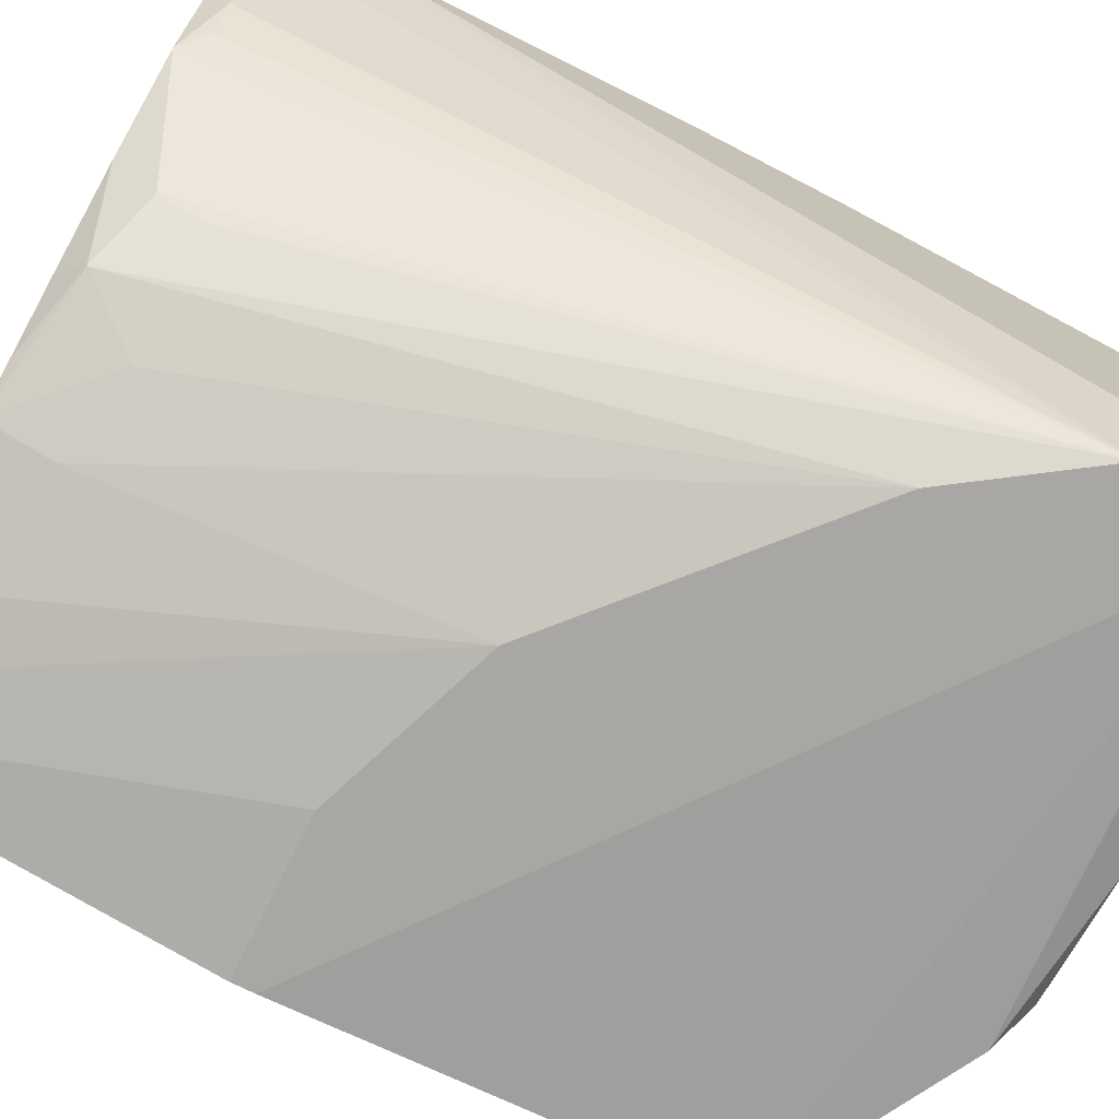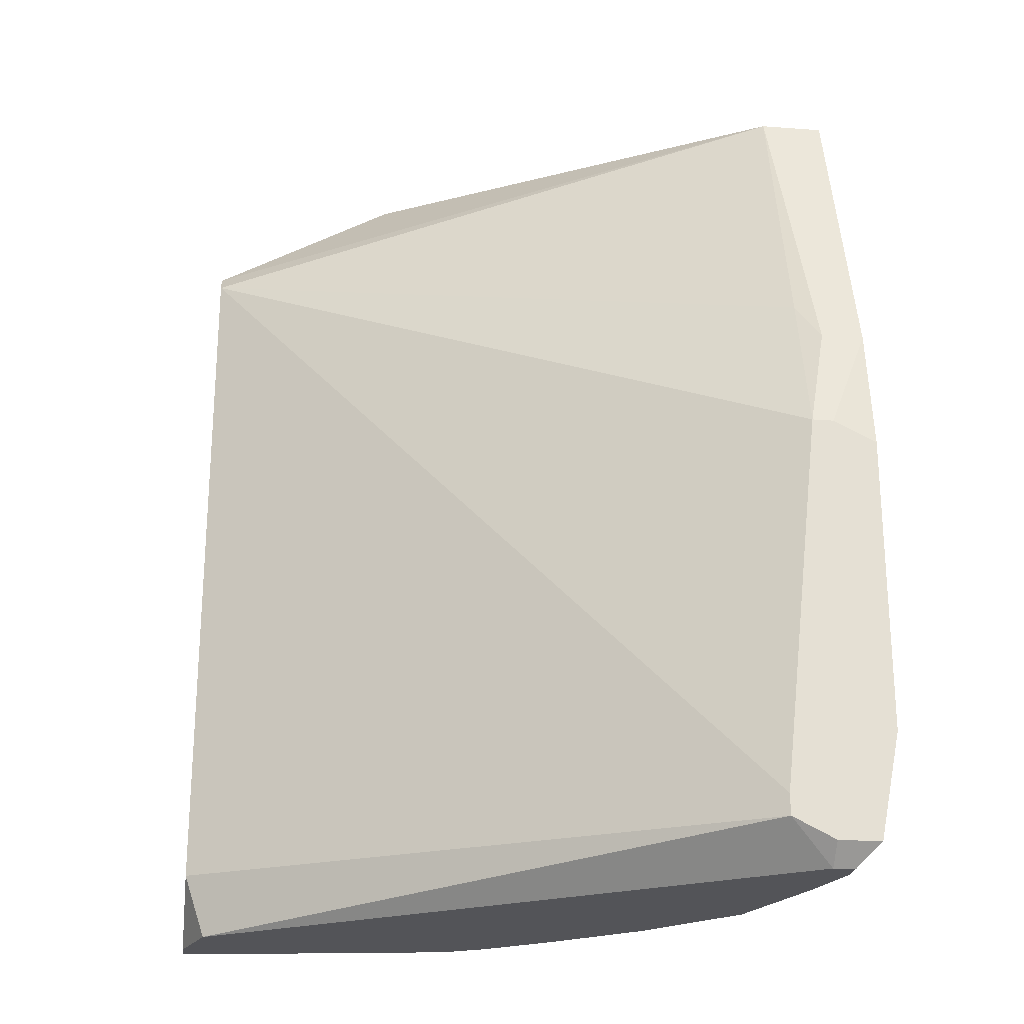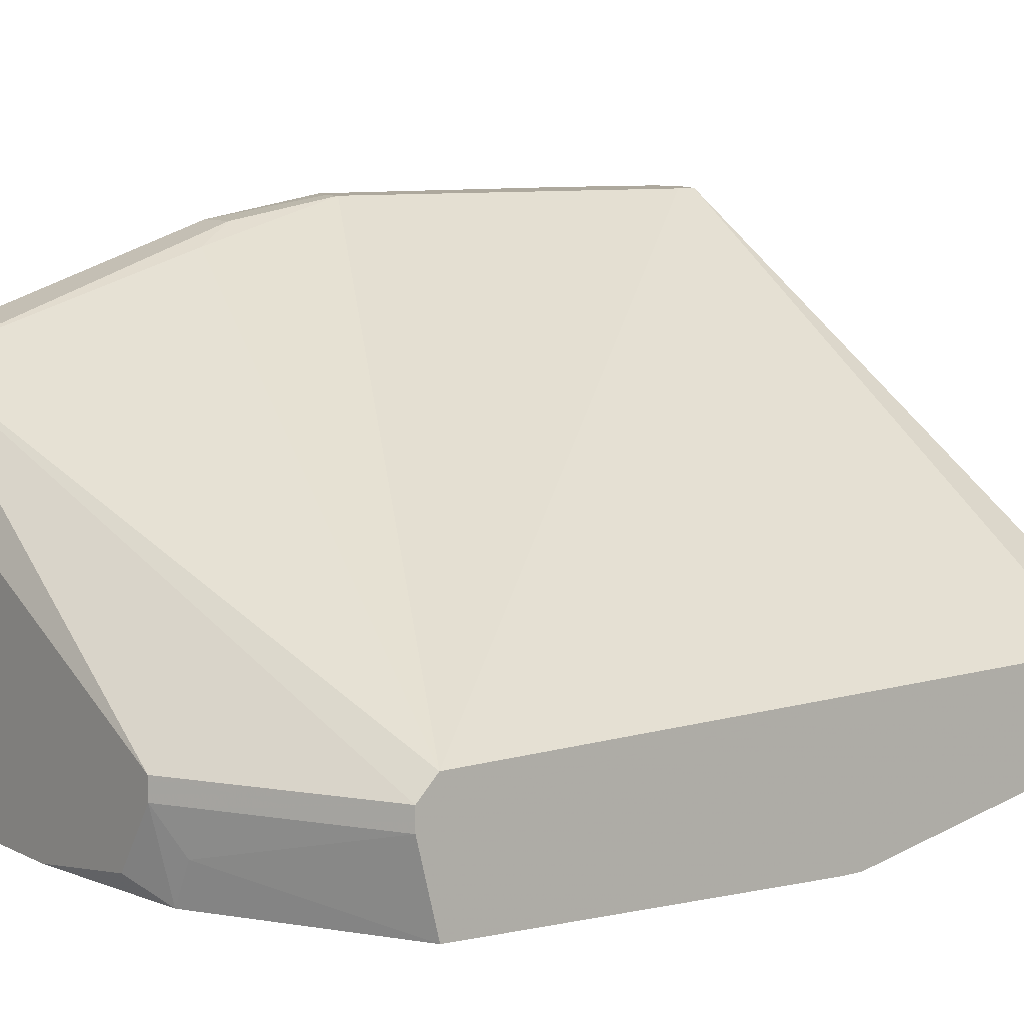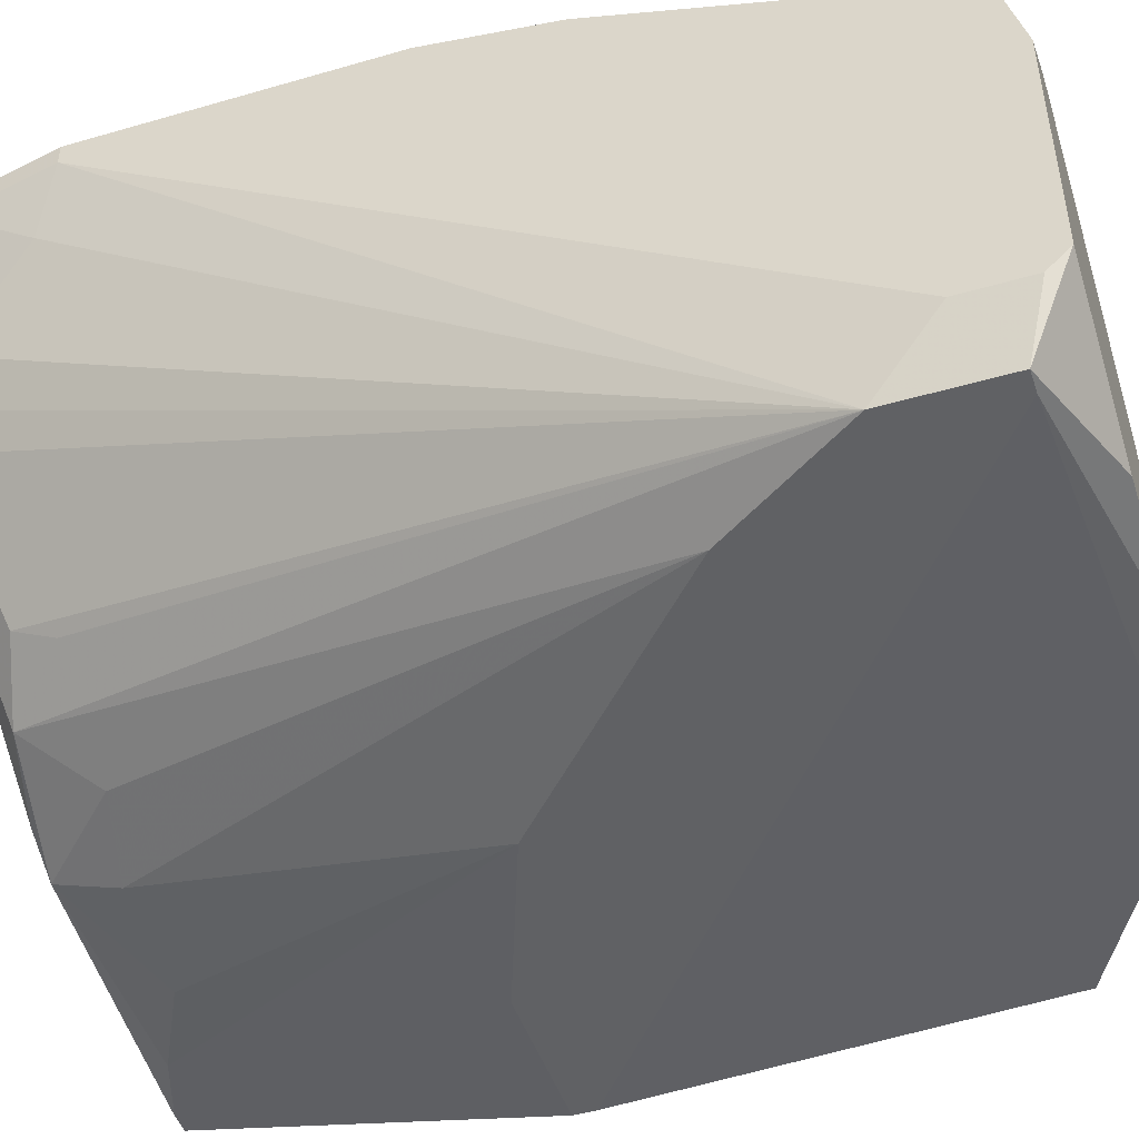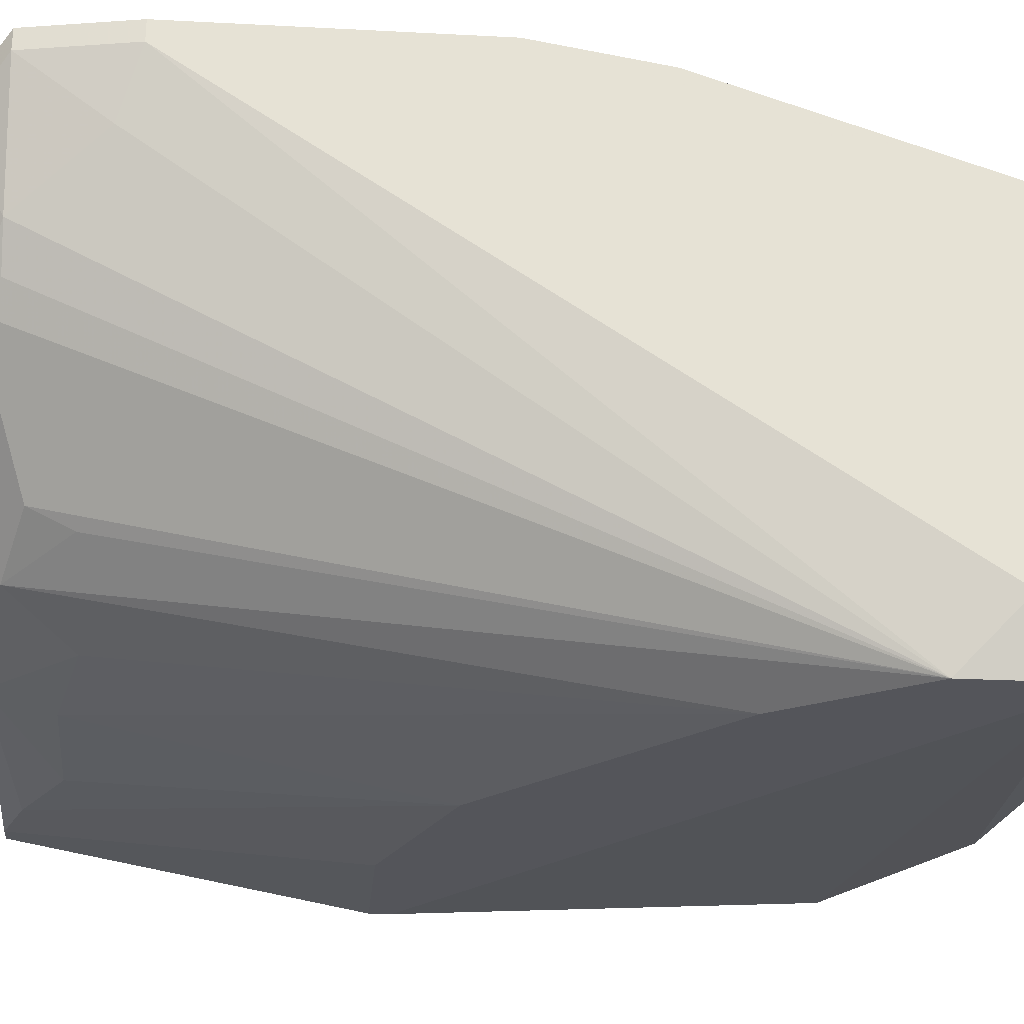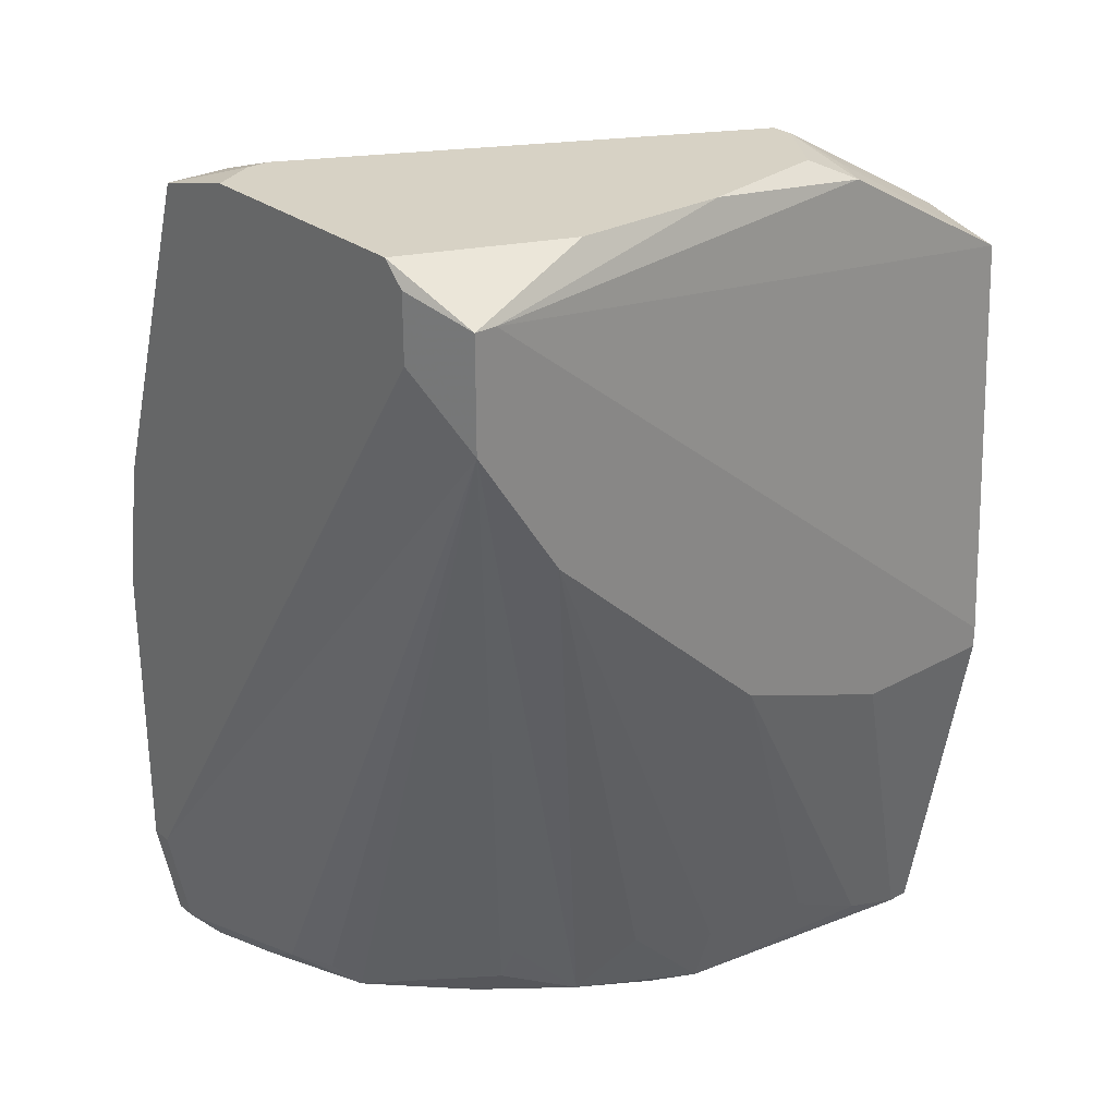
<metadata>
{"format":"obj","ext":"obj","renderer":"f3d","projection":"perspective","resolution":1024,"background":"white","views":[{"elev":-74.7,"azim":63.6,"up":"+Z"},{"elev":-23.4,"azim":-7.2,"up":"+Y"},{"elev":8.7,"azim":-127.6,"up":"+Z"},{"elev":-47.0,"azim":108.2,"up":"+Z"},{"elev":-24.9,"azim":85.1,"up":"+Z"},{"elev":27.5,"azim":139.8,"up":"+Y"}]}
</metadata>
<code>
v 0.0002241 -0.04883 0.002597
v 0.001263 -0.04883 0.002597
v 0.03243 -0.005194 0.01506
v 0.03243 -0.005194 0.003636
v 0.0002241 -0.04883 0.003636
v 0.03243 -0.006233 0.01922
v 0.03243 -0.006233 0.002597
v 0.03243 -0.00935 0.002597
v 0.03243 -0.02182 0.02441
v 0.03243 -0.02805 0.02545
v 0.03243 -0.04259 0.02545
v 0.03243 -0.04259 0.02441
v 0.03035 -0.007272 -0.0005194
v 0.03139 -0.007272 -0.0005194
v 0.03139 -0.01247 -0.0005194
v 0.03035 -0.02182 0.02441
v 0.03139 -0.04363 0.0213
v 0.03139 -0.04779 0.02545
v 0.03139 -0.04779 0.02441
v 0.02931 -0.005194 0.0161
v 0.0002241 -0.04675 0.005714
v 0.03035 -0.005194 0.0161
v 0.02931 -0.006233 0.01922
v 0.02931 -0.01974 0.02337
v 0.02931 -0.02701 0.02545
v 0.03035 -0.02701 0.02545
v 0.02931 -0.04779 0.02545
v 0.03035 -0.04883 0.02441
v 0.0002241 -0.04571 0.006753
v 0.02931 -0.04883 0.02441
v 0.03035 -0.04883 0.02337
v 0.02931 -0.04779 0.01818
v 0.02931 -0.04883 0.02026
v 0.02723 -0.04571 0.02545
v 0.02723 -0.04675 0.02545
v 0.02827 -0.04779 0.0161
v 0.02723 -0.0187 -0.0005194
v 0.02723 -0.04883 0.01506
v 0.02516 -0.005194 0.0005194
v 0.02308 -0.04467 0.007791
v 0.02308 -0.04675 0.00883
v 0.02308 -0.04883 0.01091
v 0.01996 -0.04779 0.006753
v 0.01788 -0.005194 0.0005194
v 0.01892 -0.04883 0.007791
v 0.01788 -0.04467 0.004675
v 0.01581 -0.02909 -0.0005194
v 0.01581 -0.04883 0.005714
v 0.01373 -0.04571 0.003636
v 0.01373 -0.04883 0.004675
v 0.01165 -0.005194 0.001558
v 0.009574 -0.005194 0.005714
v 0.009574 -0.005194 0.004675
v 0.009574 -0.006233 0.0005194
v 0.008535 -0.006233 0.002597
v 0.008535 -0.04571 0.002597
v 0.007496 -0.0322 -0.0005194
v 0.00438 -0.04779 0.002597
v 0.001263 -0.04883 0.006753
v 0.0002241 -0.01039 0.005714
v 0.0002241 -0.01039 0.004675
v 0.0002241 -0.01143 0.006753
v 0.0002241 -0.01143 0.0005194
v 0.0002241 -0.03117 -0.0005194
v 0.0002241 -0.0322 -0.0005194
f 29 21 59
f 29 59 35
f 38 41 15
f 38 15 36
f 13 64 63
f 13 63 54
f 39 4 14
f 7 8 15
f 7 15 14
f 7 14 4
f 32 38 36
f 32 36 15
f 32 15 17
f 40 41 43
f 40 43 15
f 40 15 41
f 57 2 1
f 57 1 65
f 37 47 57
f 37 57 65
f 37 65 64
f 37 64 13
f 37 13 14
f 37 14 15
f 37 15 43
f 5 59 21
f 12 17 15
f 12 15 8
f 19 32 17
f 19 17 12
f 19 12 11
f 19 11 18
f 46 37 43
f 46 43 50
f 42 43 41
f 42 41 38
f 33 38 32
f 30 28 18
f 30 18 27
f 30 27 35
f 30 35 59
f 34 25 62
f 34 62 29
f 34 29 35
f 3 22 6
f 60 61 63
f 60 63 64
f 60 64 65
f 60 65 1
f 60 1 5
f 60 5 21
f 60 21 29
f 60 29 62
f 60 62 23
f 20 23 6
f 20 6 22
f 51 54 53
f 55 53 54
f 55 54 63
f 55 63 61
f 55 61 53
f 16 9 6
f 16 6 23
f 16 25 26
f 16 26 9
f 10 9 26
f 10 26 25
f 10 25 34
f 10 34 35
f 10 35 27
f 10 27 18
f 10 18 11
f 10 11 12
f 10 12 8
f 10 8 7
f 10 7 4
f 10 4 3
f 10 3 6
f 10 6 9
f 48 50 43
f 58 56 50
f 58 50 2
f 58 2 57
f 58 57 47
f 58 47 56
f 49 56 47
f 49 47 37
f 49 37 46
f 49 46 50
f 49 50 56
f 31 33 32
f 31 32 19
f 31 19 18
f 31 18 28
f 52 60 23
f 52 23 20
f 52 53 61
f 52 61 60
f 44 51 53
f 44 53 52
f 44 52 20
f 44 20 22
f 44 22 3
f 44 3 4
f 44 4 39
f 44 39 14
f 44 14 13
f 44 13 54
f 44 54 51
f 24 16 23
f 24 23 62
f 24 62 25
f 24 25 16
f 45 48 43
f 45 43 42
f 45 42 38
f 45 38 33
f 45 33 31
f 45 31 28
f 45 28 30
f 45 30 59
f 45 59 5
f 45 5 1
f 45 1 2
f 45 2 50
f 45 50 48

</code>
